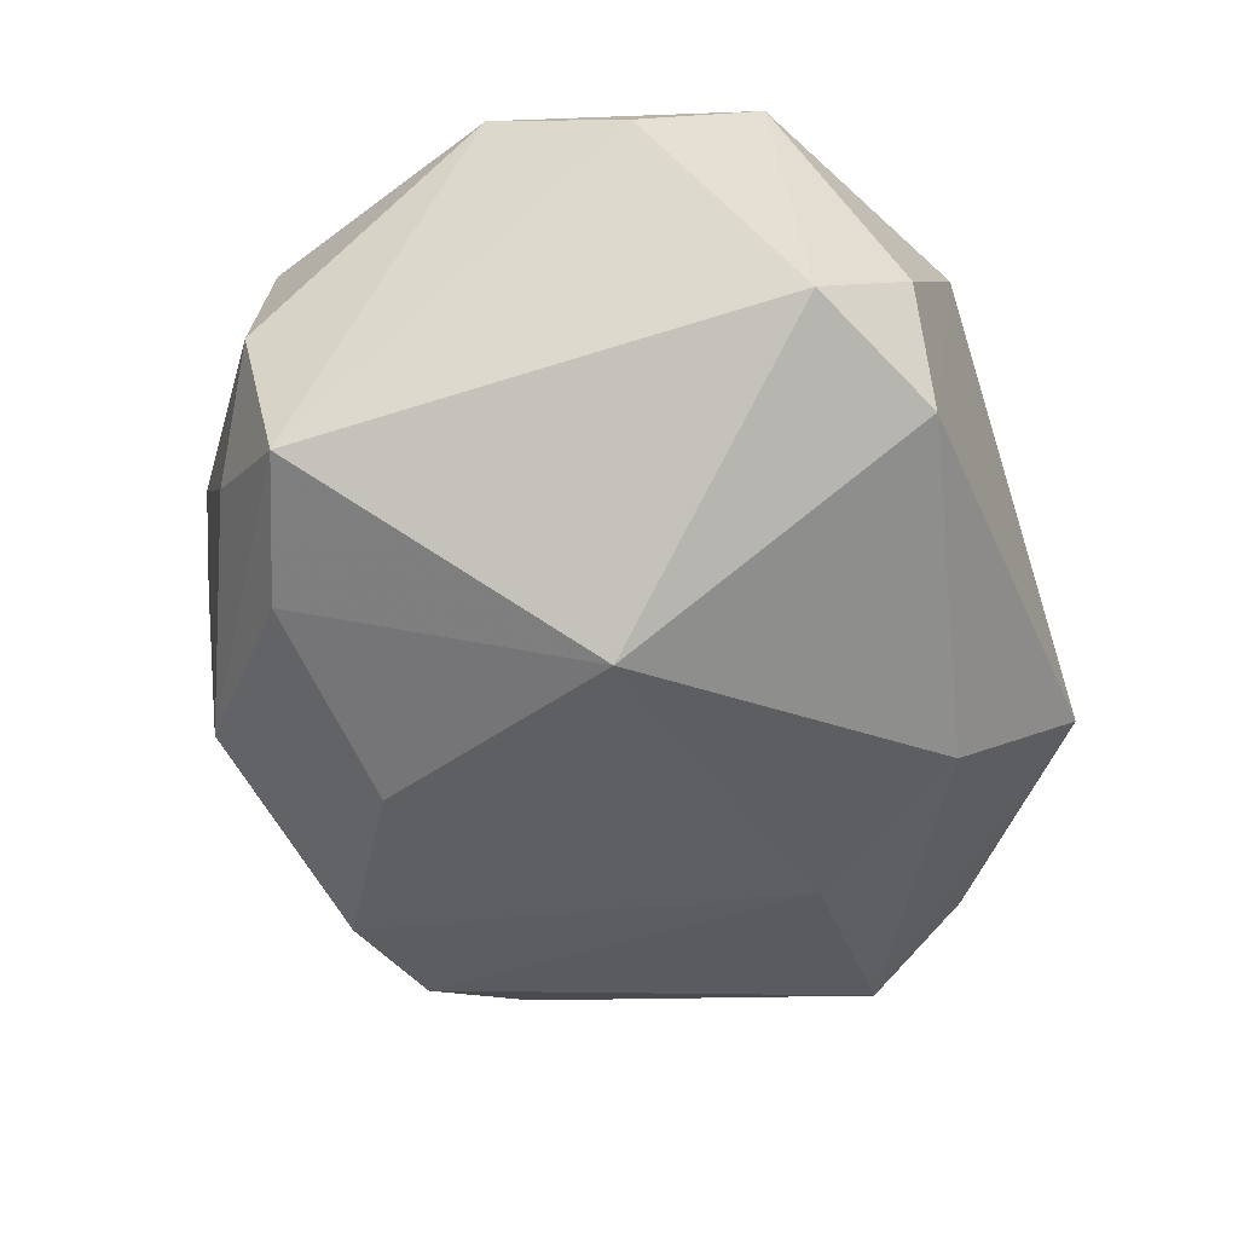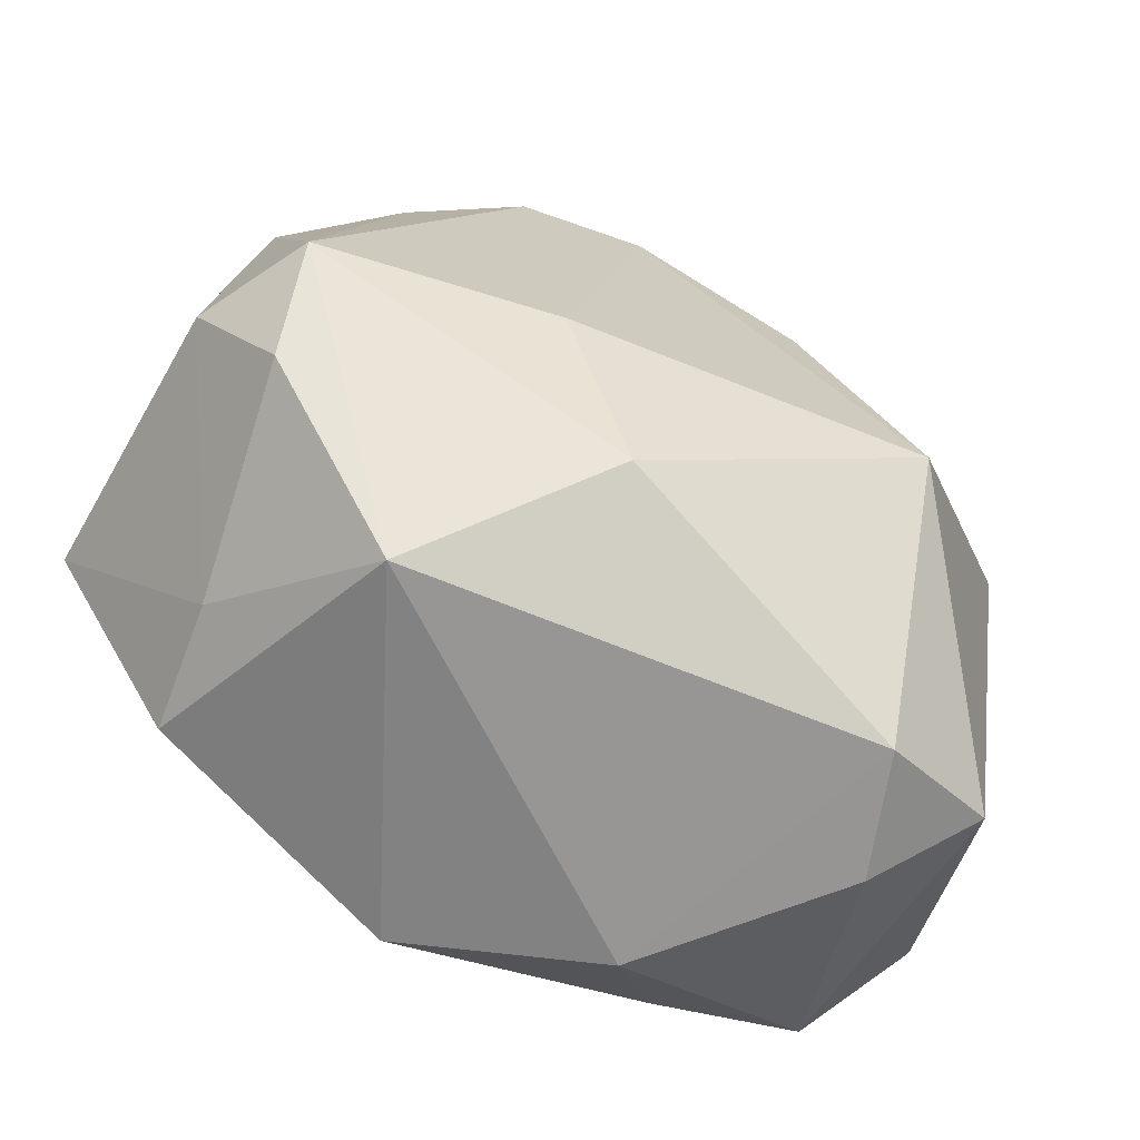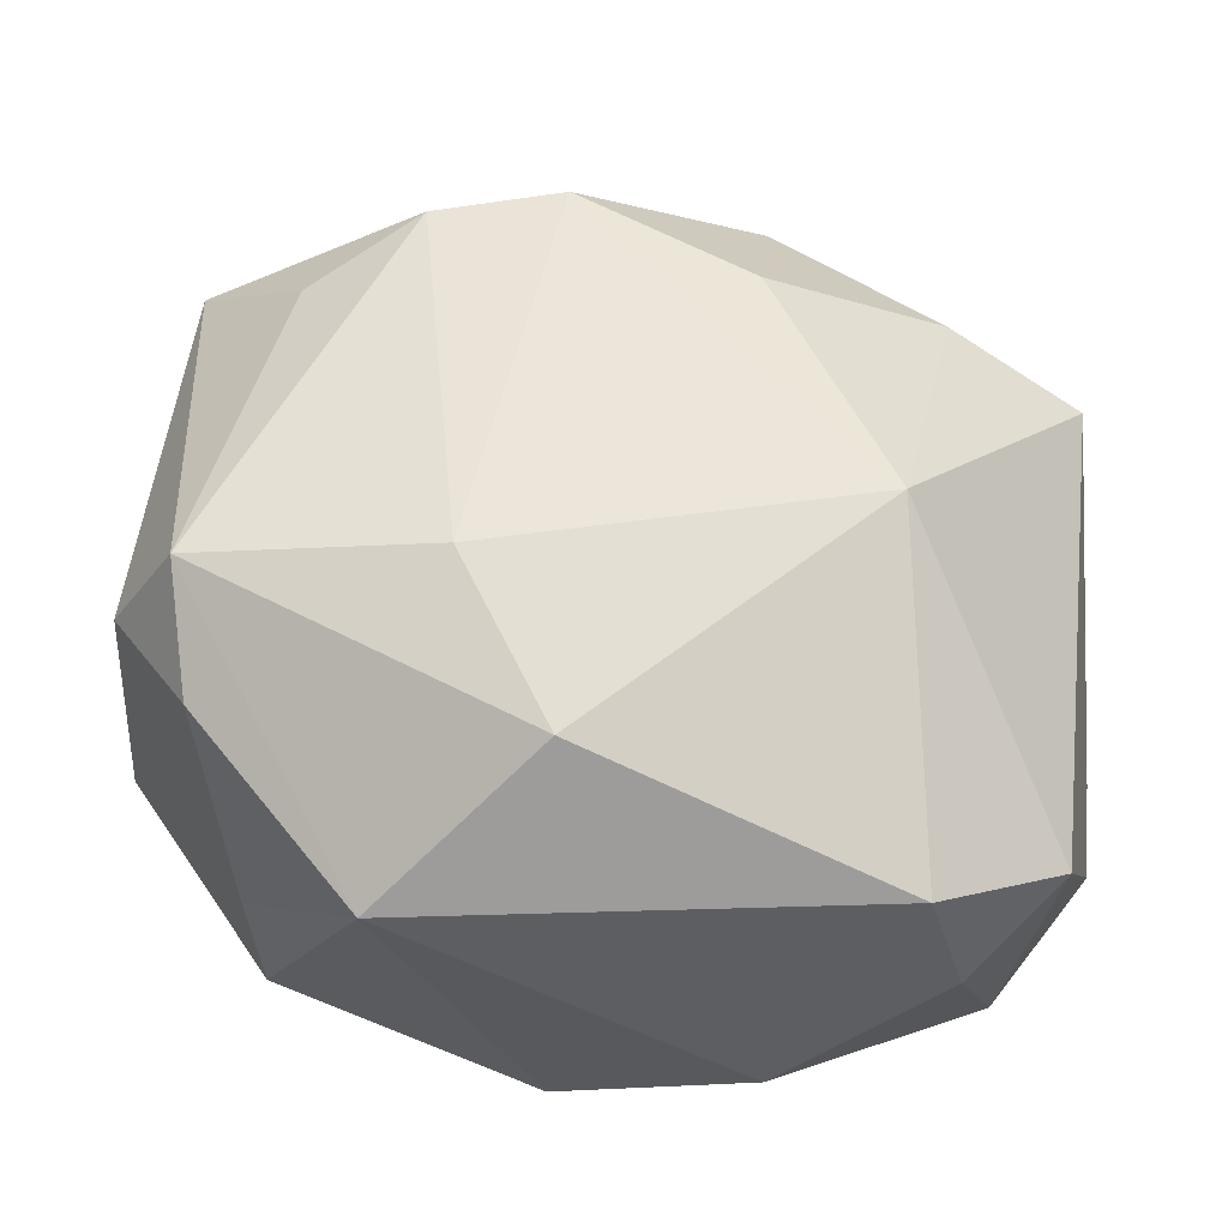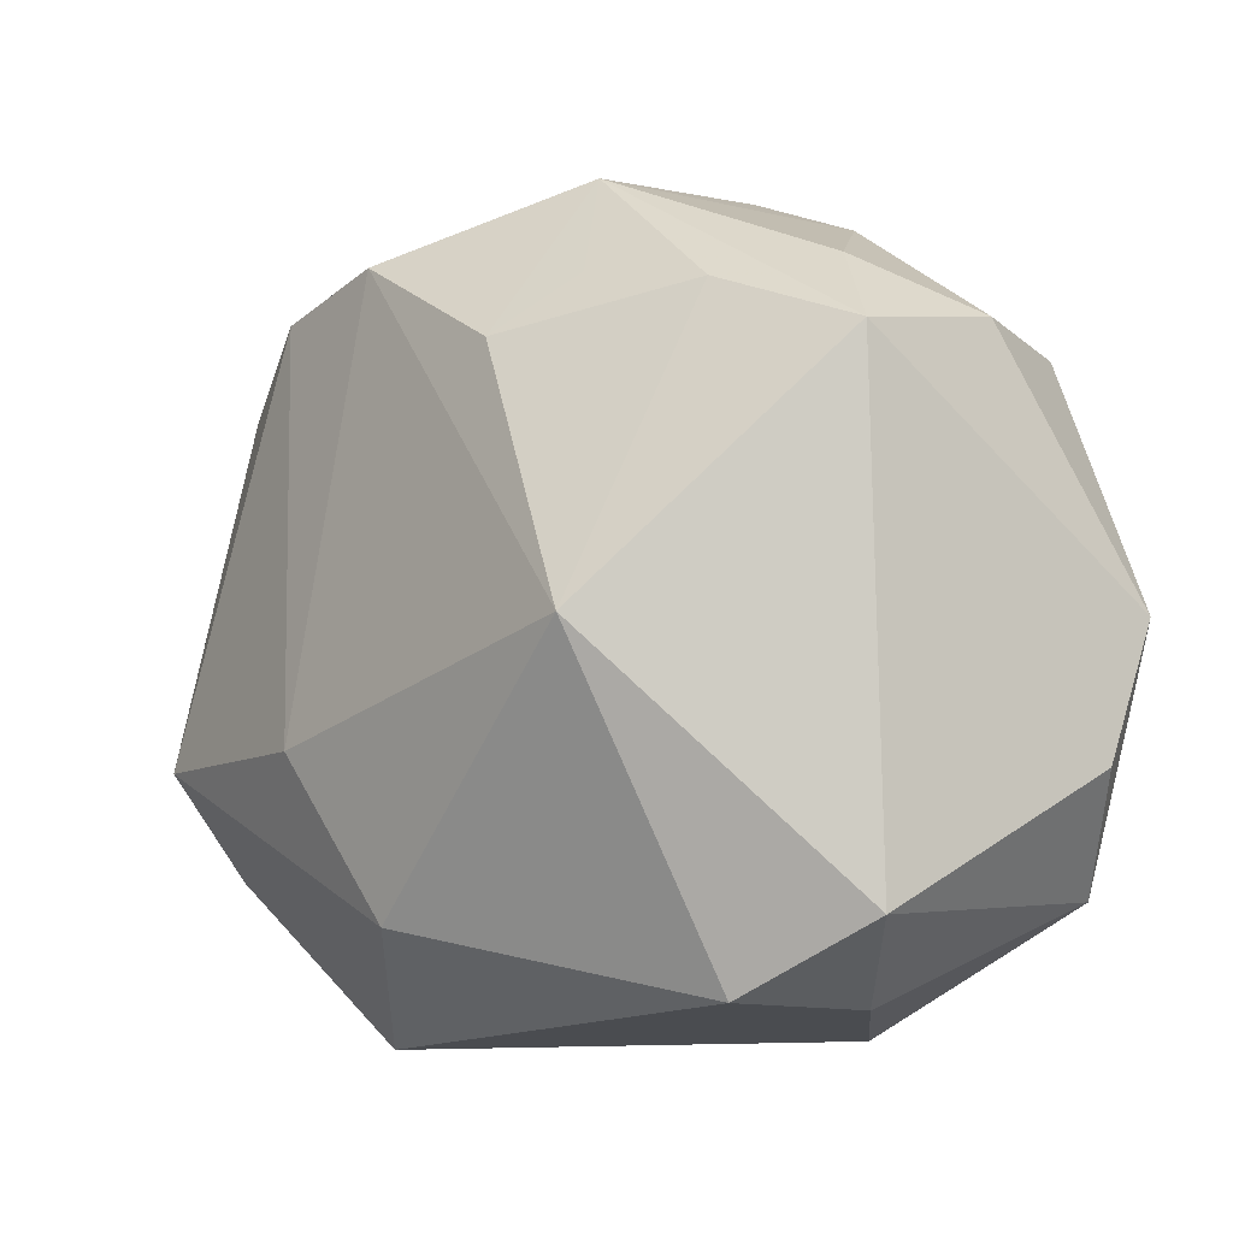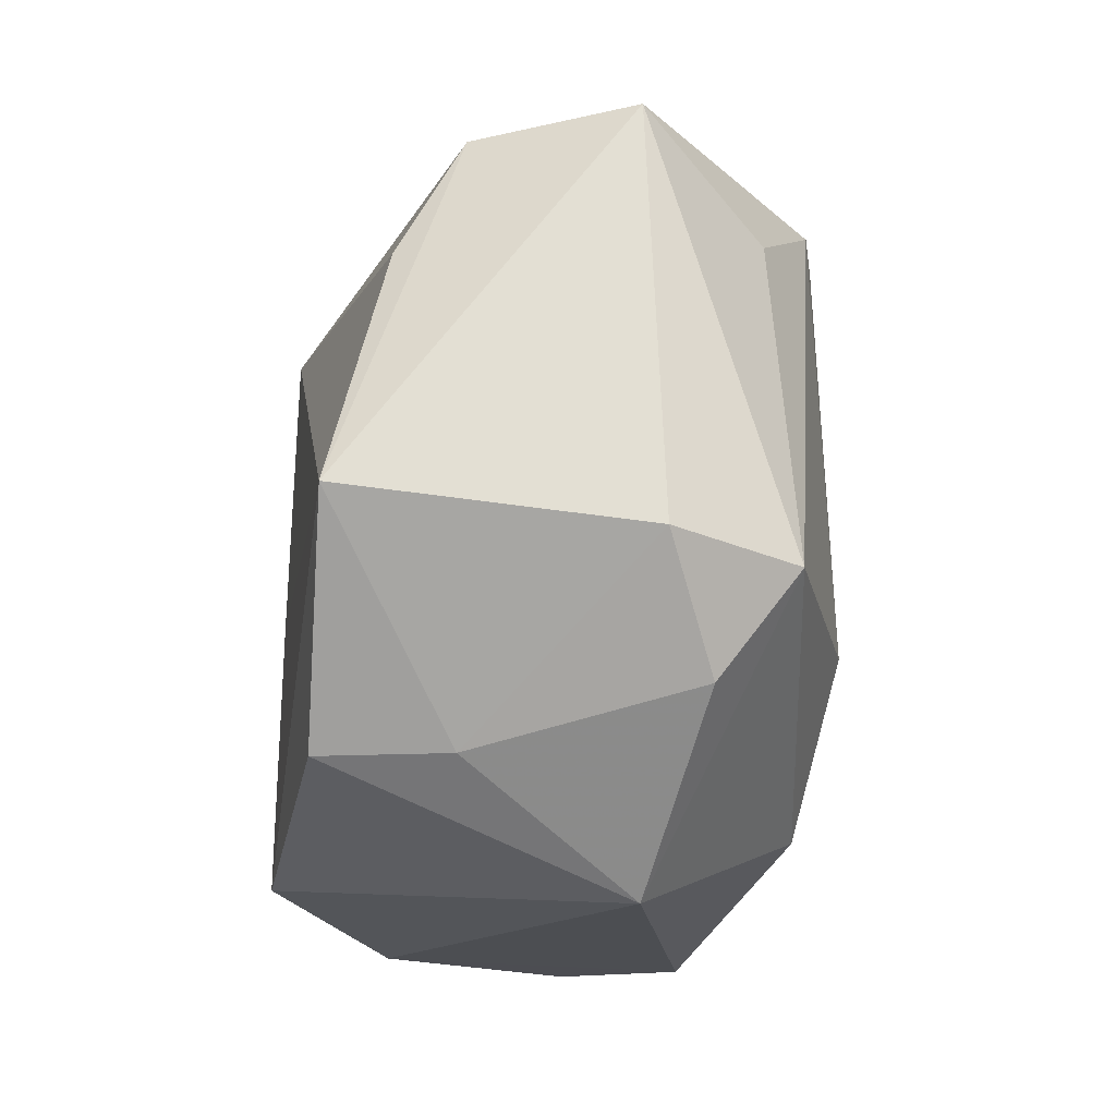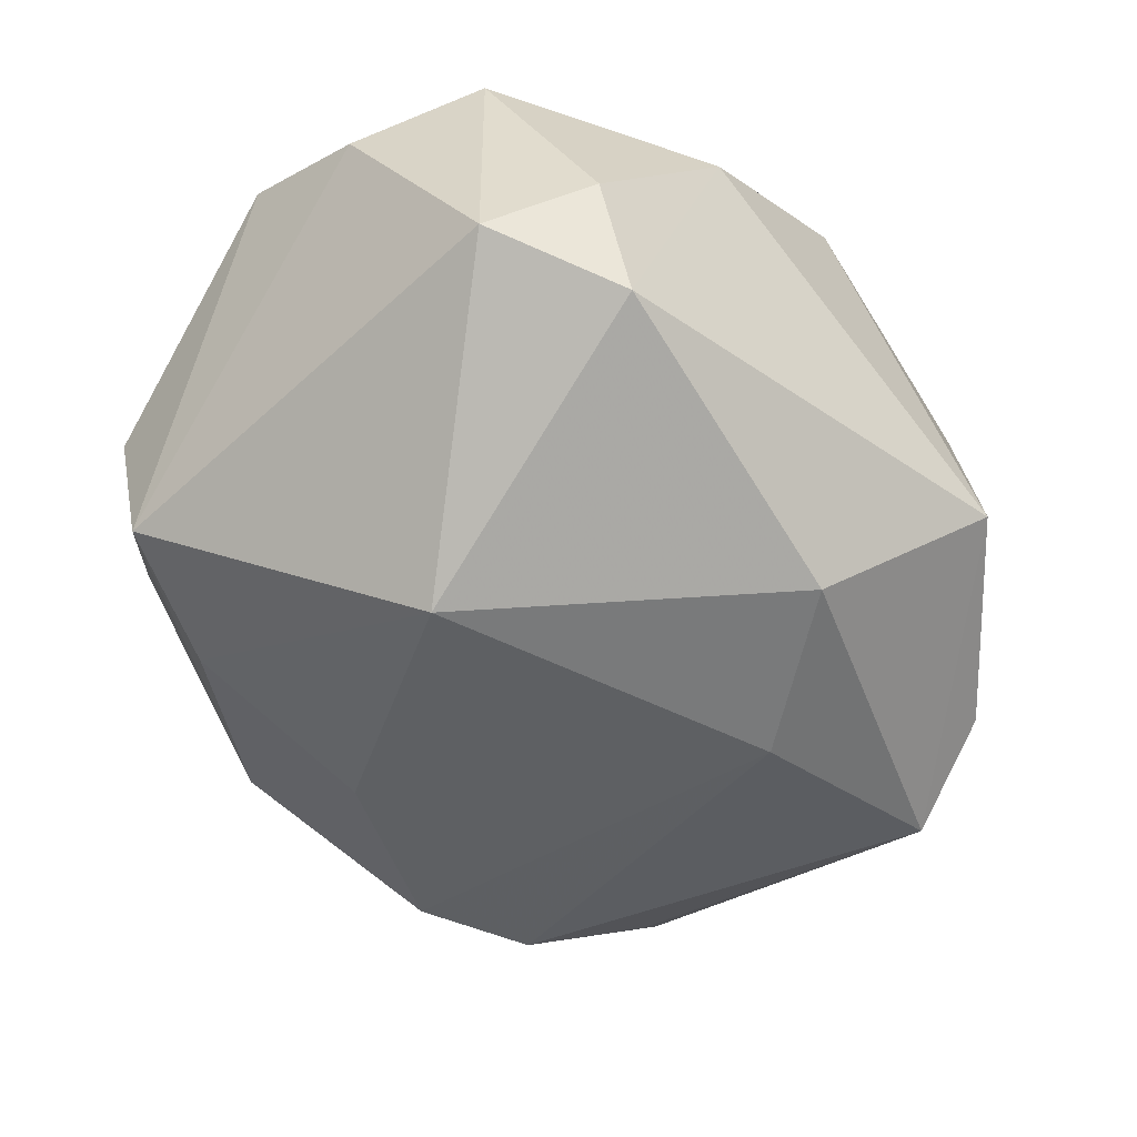
<metadata>
{"format":"obj","ext":"obj","renderer":"f3d","projection":"perspective","resolution":1024,"background":"white","views":[{"elev":-41.7,"azim":-68.2,"up":"+Z"},{"elev":-67.8,"azim":154.8,"up":"+Y"},{"elev":-38.7,"azim":179.8,"up":"+Y"},{"elev":-14.7,"azim":-132.0,"up":"+Y"},{"elev":-16.8,"azim":93.4,"up":"+Y"},{"elev":-44.8,"azim":-40.5,"up":"+Z"}]}
</metadata>
<code>
v -0.01613 -0.02465 0.02082
v -0.01895 0.03007 0.006658
v 0.0288 -0.02166 0.005396
v -0.0242 -0.03128 0.0007933
v 0.004357 0.02602 -0.02281
v 0.004887 -0.02436 -0.01981
v -0.02992 0.02148 -0.006358
v -0.02539 0.01862 -0.01541
v -0.01061 -0.03132 0.0152
v -0.003453 -0.001297 0.02356
v -0.01032 0.01631 -0.02309
v -0.01297 0.02941 0.01454
v -0.01173 0.03092 -0.01345
v 0.01865 -0.03132 -0.007763
v 0.03993 -0.004063 0.01442
v -0.03684 0.01657 0.001298
v -0.01977 -0.006163 -0.02441
v 0.008242 0.01681 0.02135
v -0.02106 -0.03132 -0.009858
v 0.01385 0.03147 -0.00706
v -0.03608 0.01369 -0.01083
v -0.03264 0.01712 0.01298
v -0.01522 0.02125 -0.01802
v 0.03179 0.02636 0.004838
v -0.03665 -0.01431 0.01286
v 0.03137 -0.01728 -0.0137
v 0.03786 -0.007149 -0.0106
v 0.03233 -0.008905 -0.02039
v 0.006046 -0.02798 0.02279
v -0.02991 -0.0008994 0.02356
v -0.03178 -0.02607 -0.005605
v -0.03831 -0.003085 0.01606
v 0.01207 -0.01069 -0.02379
v -0.002361 0.03382 0.01443
v -0.02894 -0.02232 0.01935
v 0.03351 0.0163 0.01028
v 0.02796 -0.02159 0.01654
v 0.0252 0.01966 -0.01823
v 0.01012 -0.006921 0.02164
v 0.01552 0.02458 -0.02202
v -0.009782 0.03467 0.005048
v 0.03456 0.02782 -0.008967
f 17 31 21
f 19 31 17
f 17 21 8
f 14 28 26
f 6 19 17
f 6 28 14
f 14 19 6
f 16 21 32
f 32 22 16
f 16 7 21
f 37 29 14
f 15 29 37
f 9 19 14
f 14 29 9
f 27 26 28
f 27 28 42
f 42 15 27
f 24 15 42
f 42 34 24
f 12 34 41
f 7 16 2
f 2 16 22
f 2 12 41
f 22 12 2
f 42 5 20
f 41 34 20
f 20 34 42
f 40 5 42
f 15 37 3
f 3 27 15
f 26 27 3
f 14 26 3
f 3 37 14
f 31 19 4
f 19 9 4
f 35 4 9
f 31 4 35
f 18 24 34
f 41 20 13
f 13 20 5
f 13 2 41
f 7 2 13
f 13 23 8
f 13 8 21
f 21 7 13
f 11 5 17
f 17 8 11
f 8 23 11
f 11 13 5
f 23 13 11
f 42 28 38
f 38 40 42
f 28 40 38
f 17 5 33
f 5 40 33
f 33 40 28
f 33 6 17
f 28 6 33
f 1 9 29
f 1 35 9
f 25 35 32
f 31 35 25
f 32 21 25
f 25 21 31
f 15 24 36
f 36 18 15
f 24 18 36
f 39 29 15
f 15 18 39
f 39 18 29
f 34 12 30
f 30 18 34
f 30 22 32
f 30 12 22
f 32 35 30
f 35 1 30
f 30 1 29
f 29 18 10
f 10 30 29
f 18 30 10

</code>
